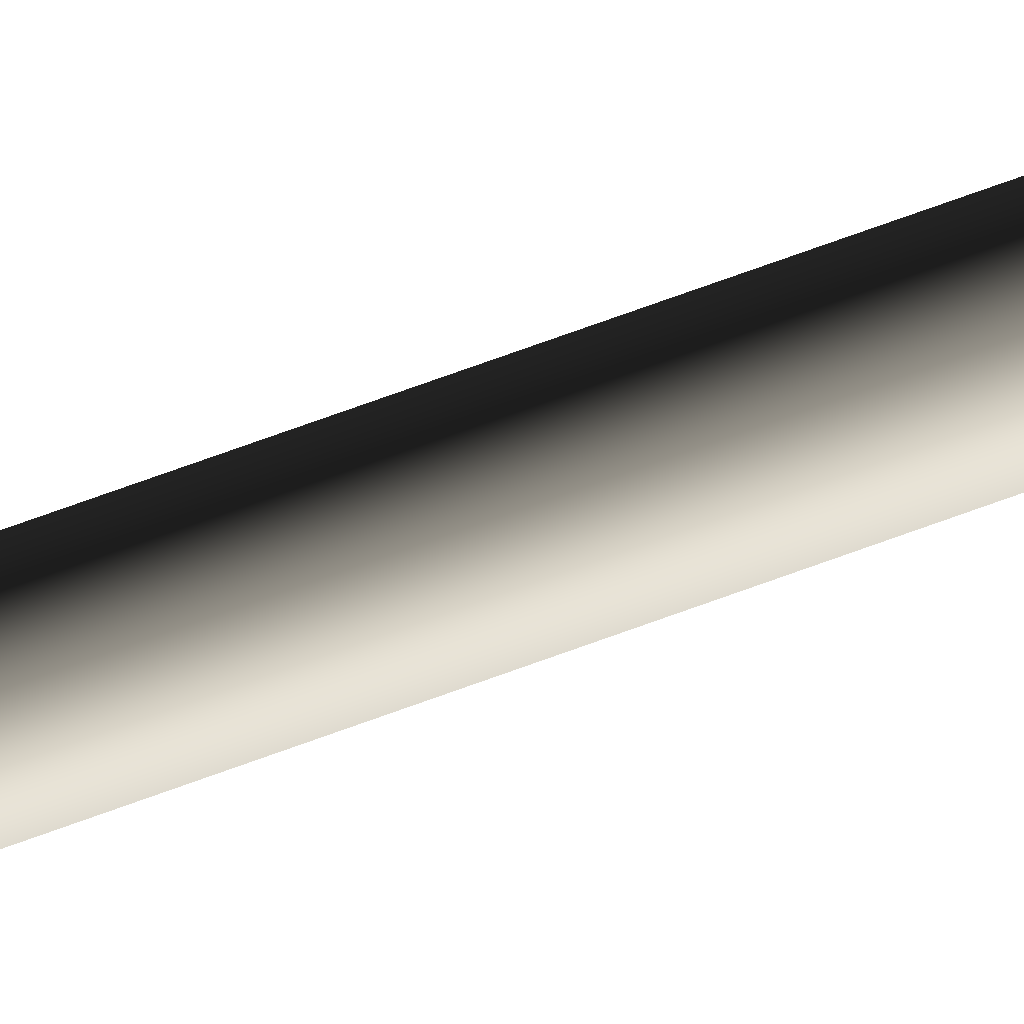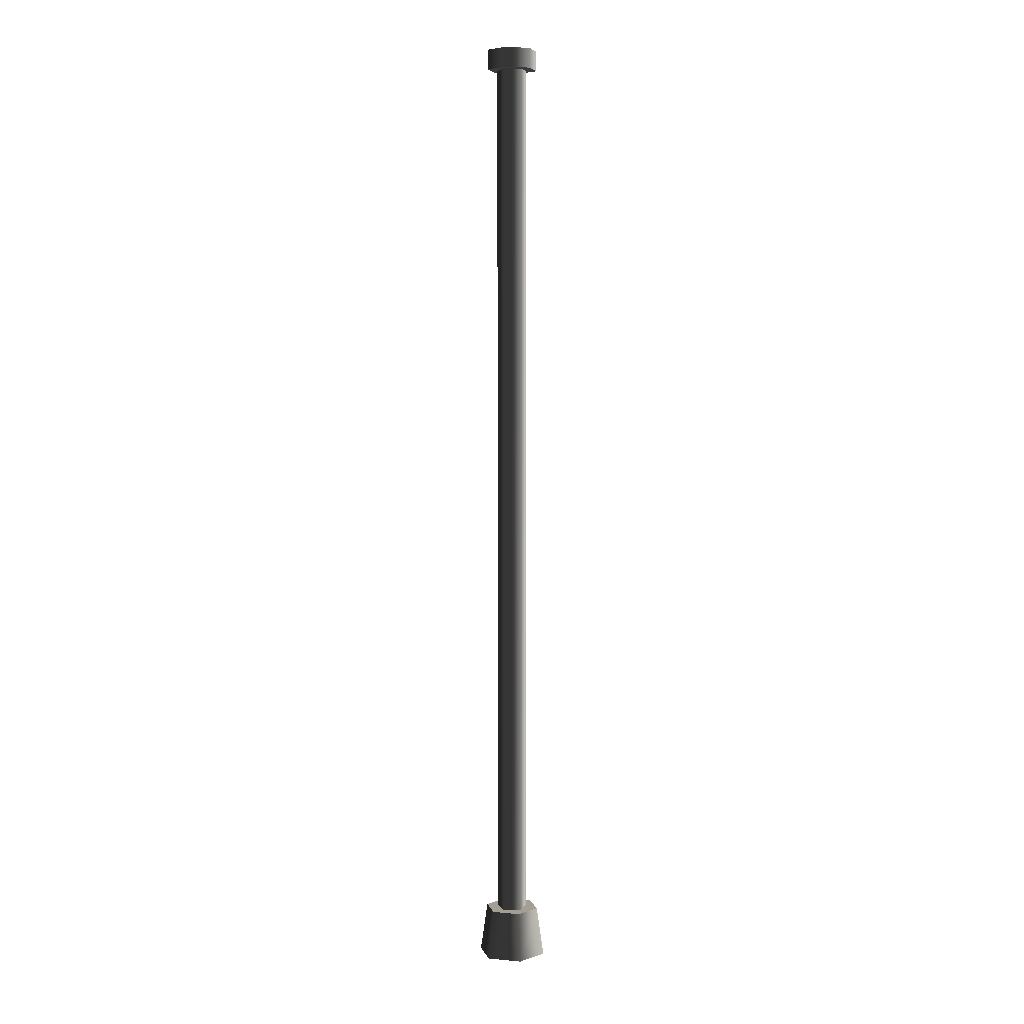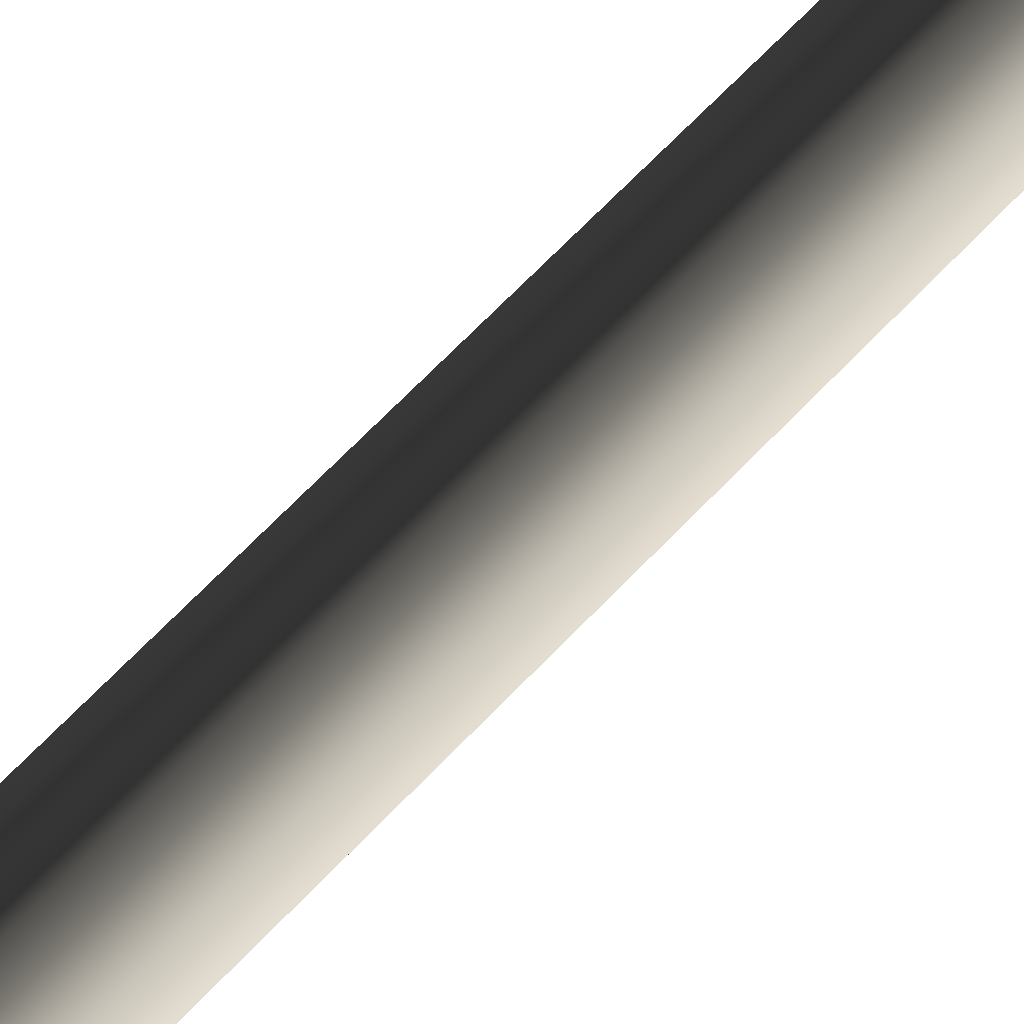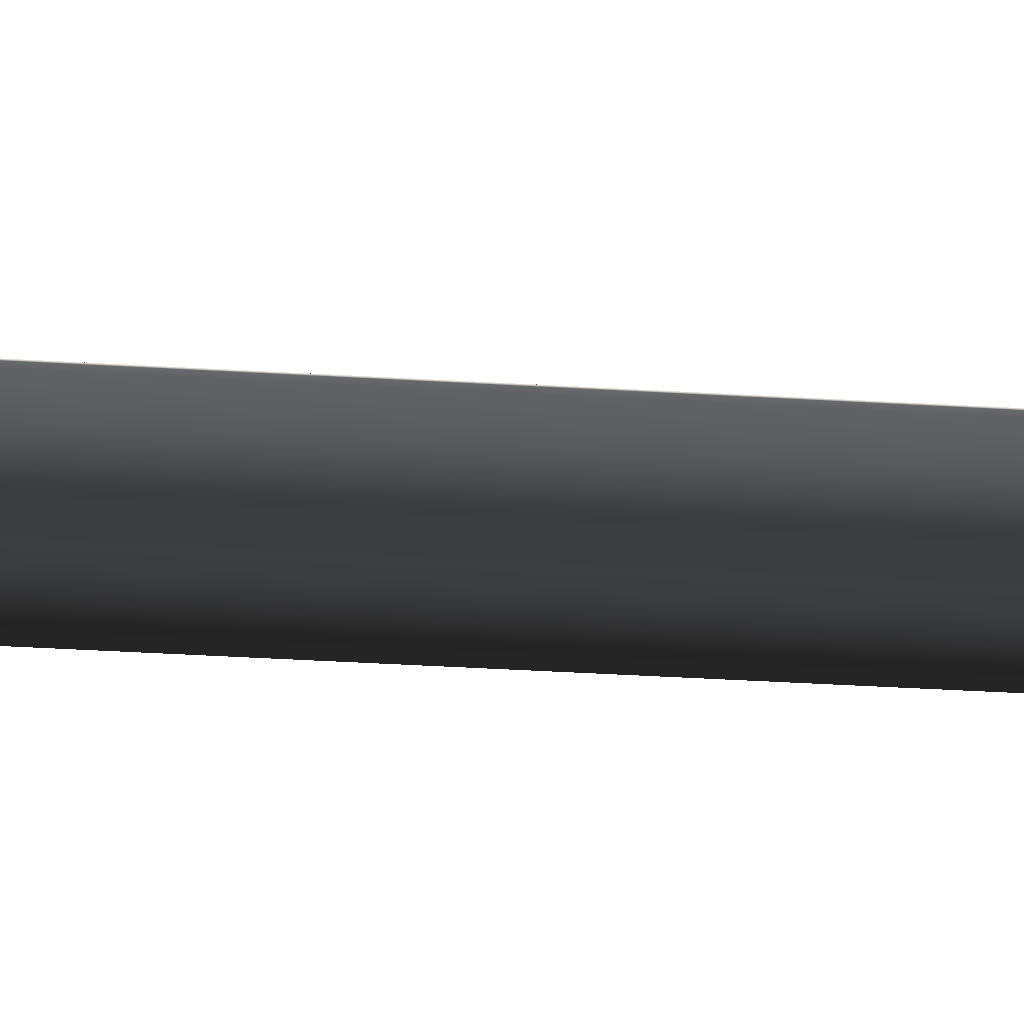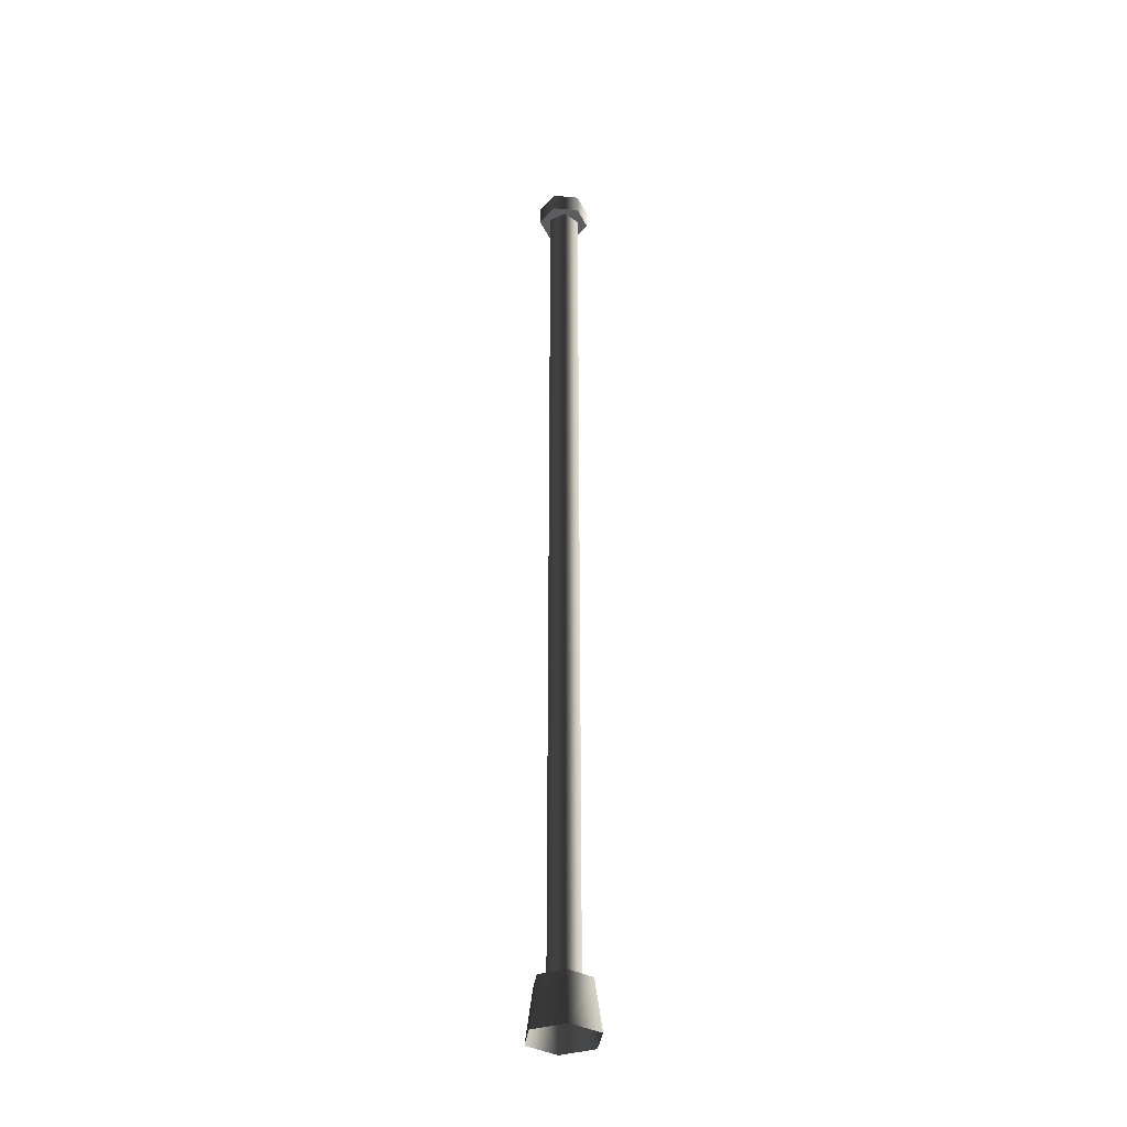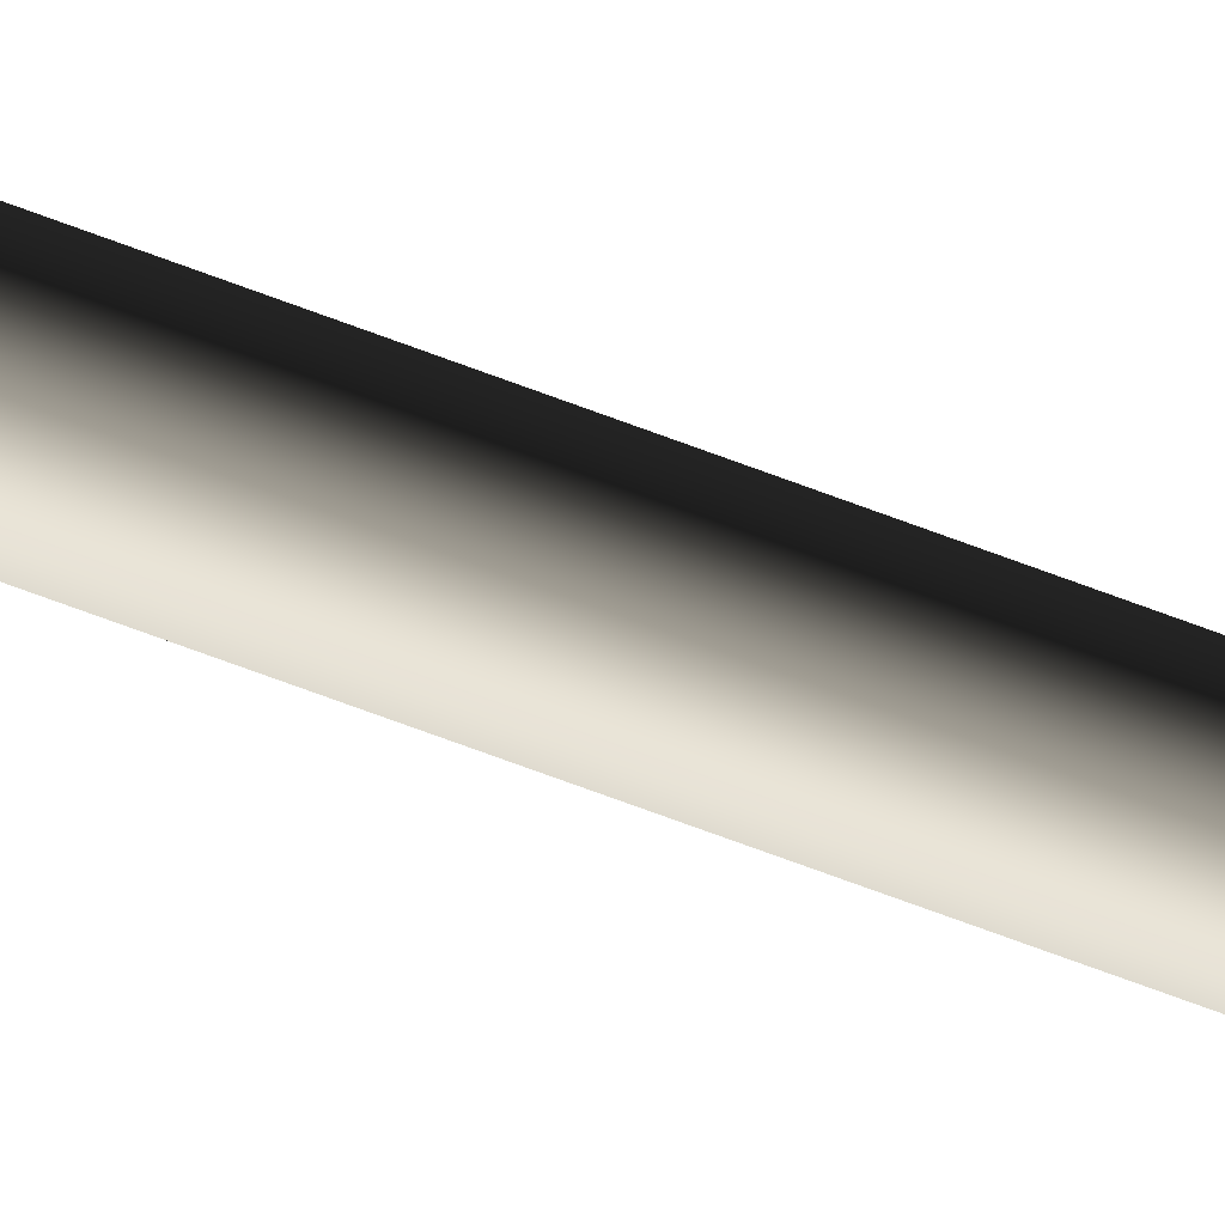
<metadata>
{"format":"obj","ext":"obj","renderer":"f3d","projection":"perspective","resolution":1024,"background":"white","views":[{"elev":70.8,"azim":69.8,"up":"+Z"},{"elev":5.6,"azim":-164.6,"up":"+Y"},{"elev":36.5,"azim":31.5,"up":"+Z"},{"elev":-16.7,"azim":-99.4,"up":"+Z"},{"elev":-35.5,"azim":83.0,"up":"+Y"},{"elev":-75.4,"azim":69.9,"up":"+Z"}]}
</metadata>
<code>
v 0.1601 -0.2264 -0.2773
v 0.1264 0.2264 -0.219
v -0.1264 0.2264 -0.219
v -0.1601 -0.2264 -0.2773
v -0.2529 0.2264 -1.548e-17
v -0.3202 -0.2264 -1.961e-17
v -0.1264 0.2264 0.219
v -0.1601 -0.2264 0.2773
v 0.1264 0.2264 0.219
v 0.1601 -0.2264 0.2773
v 0.2529 0.2264 1.548e-17
v 0.3202 -0.2264 1.961e-17
v 0.1264 0.2264 -0.219
v 0.1601 -0.2264 -0.2773
v -0.2529 0.2264 -1.548e-17
v -0.1264 0.2264 -0.219
v 0.1264 0.2264 -0.219
v 0.2529 0.2264 1.548e-17
v -0.1264 0.2264 0.219
v 0.1264 0.2264 0.219
v 0.04444 0.1891 -0.1368
v 0.04444 8.33 -0.1368
v -0.1163 8.33 -0.08453
v -0.1163 0.1891 -0.08453
v -0.1163 8.33 0.08453
v -0.1163 0.1891 0.08453
v 0.04444 8.33 0.1368
v 0.04444 0.1891 0.1368
v 0.1438 8.33 8.805e-18
v 0.1438 0.1891 8.805e-18
v 0.04444 8.33 -0.1368
v 0.04444 0.1891 -0.1368
v 0.2039 8.33 0.1177
v 0.2039 8.511 0.1177
v 0.2039 8.511 -0.1177
v 0.2039 8.33 -0.1177
v 1.442e-17 8.511 -0.2355
v 1.442e-17 8.33 -0.2355
v -0.2039 8.511 -0.1177
v -0.2039 8.33 -0.1177
v -0.2039 8.511 0.1177
v -0.2039 8.33 0.1177
v -1.442e-17 8.511 0.2355
v -1.442e-17 8.33 0.2355
v 0.2039 8.511 0.1177
v 0.2039 8.33 0.1177
v 0.2039 8.33 -0.1177
v 1.442e-17 8.33 -0.2355
v -0.2039 8.33 -0.1177
v -0.2039 8.33 0.1177
v 0.2039 8.33 0.1177
v -1.442e-17 8.33 0.2355
v -0.2039 8.511 -0.1177
v 1.442e-17 8.511 -0.2355
v 0.2039 8.511 -0.1177
v -0.2039 8.511 0.1177
v 0.2039 8.511 0.1177
v -1.442e-17 8.511 0.2355
g Streetlight1A_2669_276
f 1 3 2
f 1 4 3
f 4 5 3
f 4 6 5
f 6 7 5
f 6 8 7
f 8 9 7
f 8 10 9
f 10 11 9
f 10 12 11
f 12 13 11
f 12 14 13
f 15 17 16
f 17 15 18
f 18 15 19
f 18 19 20
f 21 23 22
f 21 24 23
f 24 25 23
f 24 26 25
f 26 27 25
f 26 28 27
f 28 29 27
f 28 30 29
f 30 31 29
f 30 32 31
f 33 35 34
f 33 36 35
f 36 37 35
f 36 38 37
f 38 39 37
f 38 40 39
f 40 41 39
f 40 42 41
f 42 43 41
f 42 44 43
f 44 45 43
f 44 46 45
f 47 49 48
f 49 47 50
f 50 47 51
f 50 51 52
f 53 55 54
f 55 53 56
f 55 56 57
f 57 56 58

</code>
